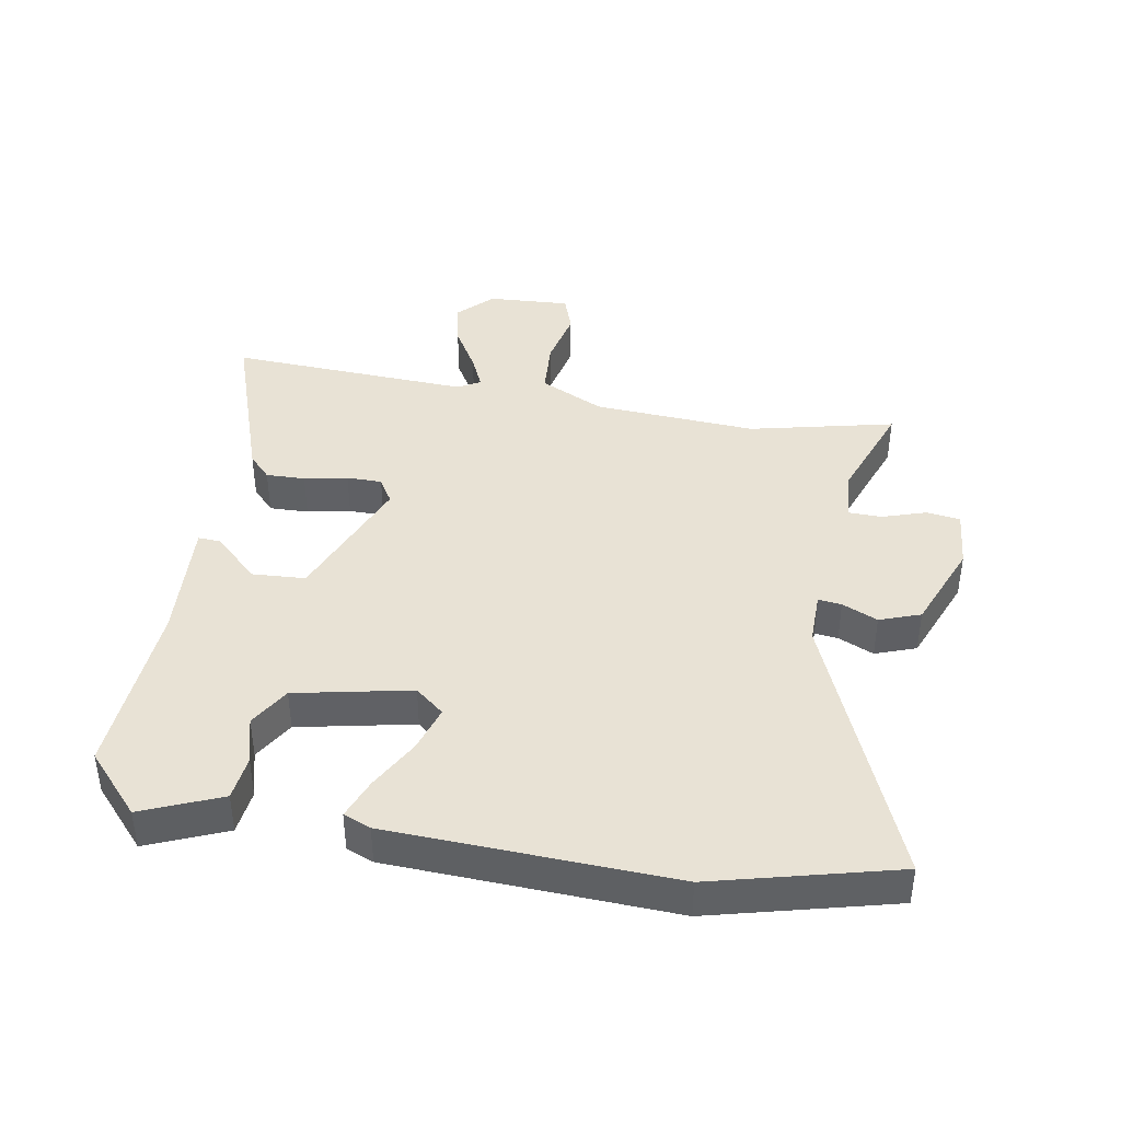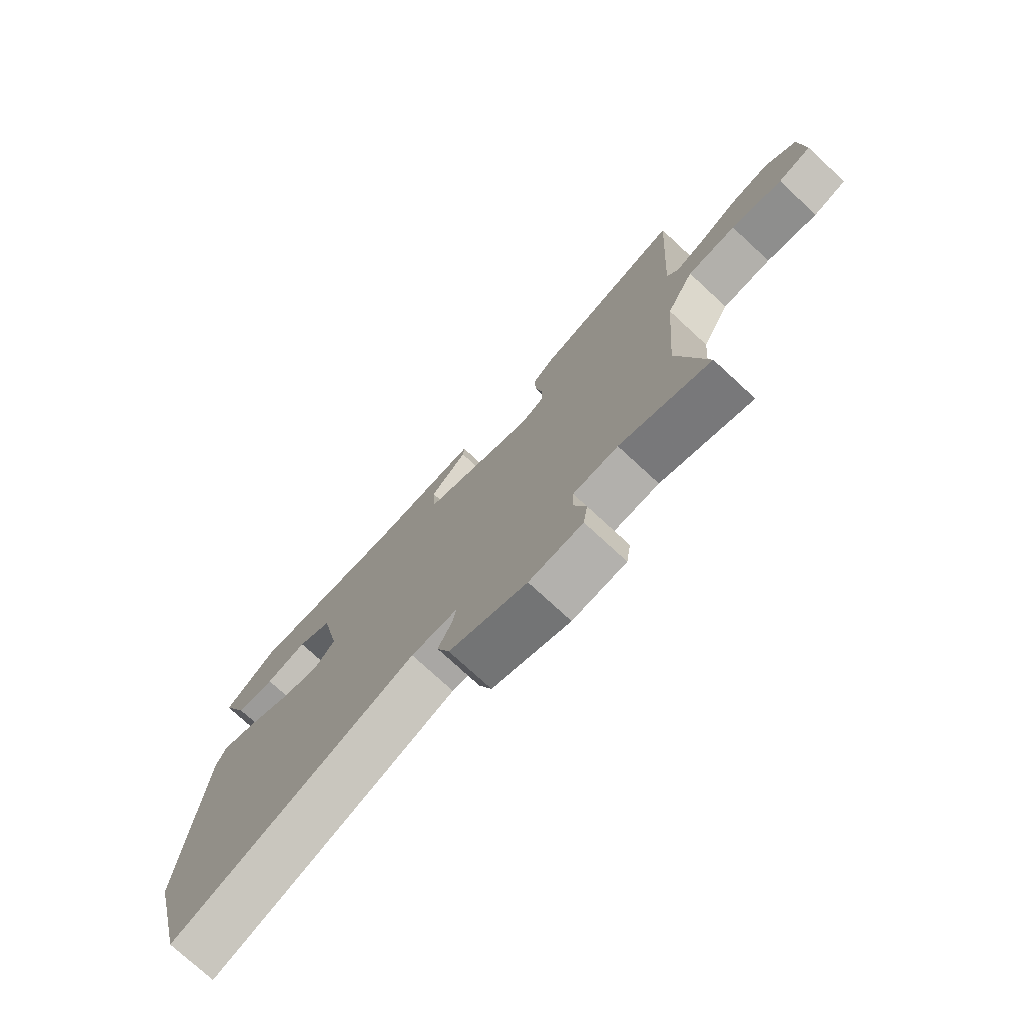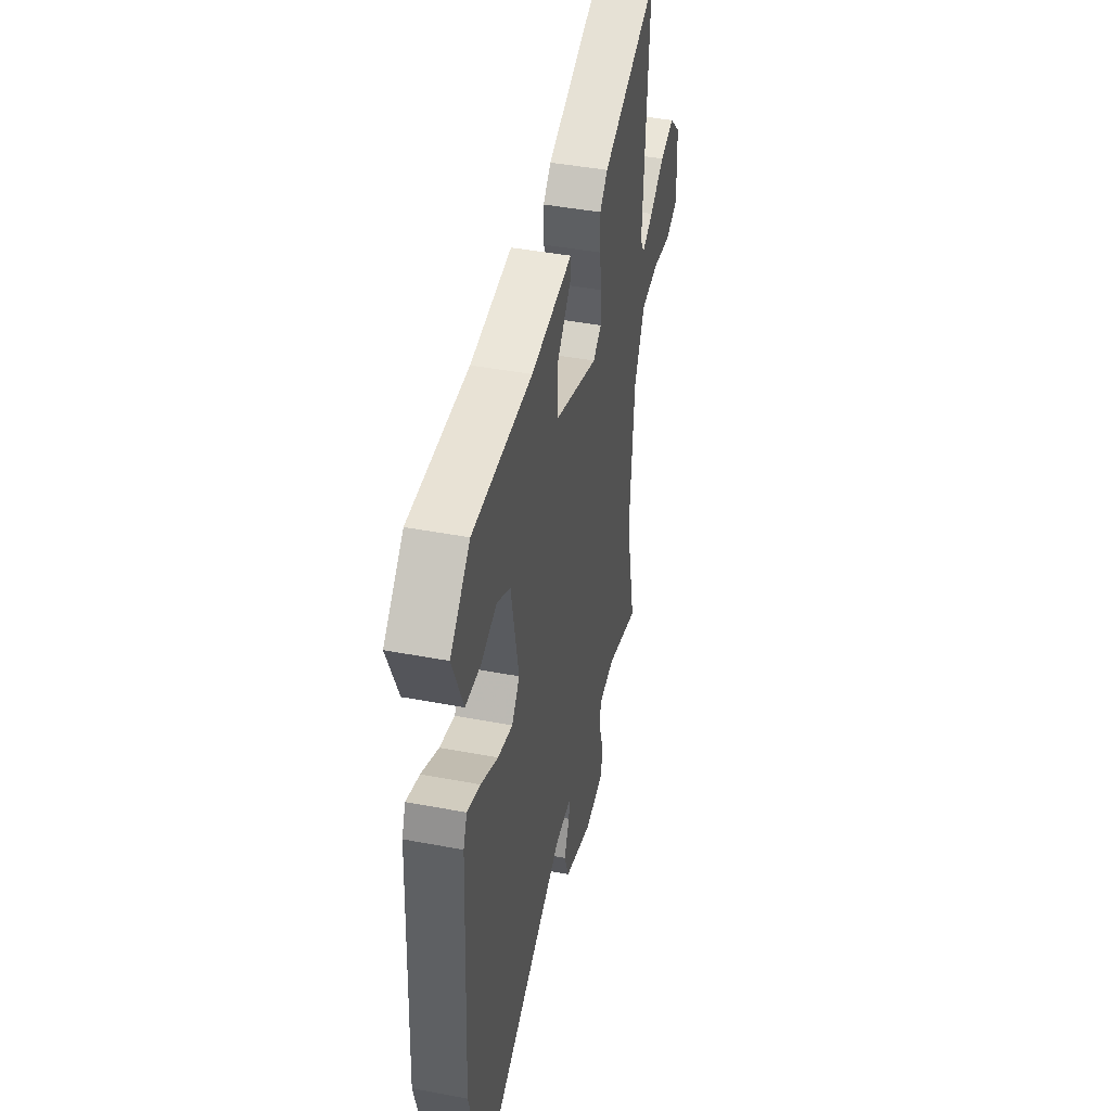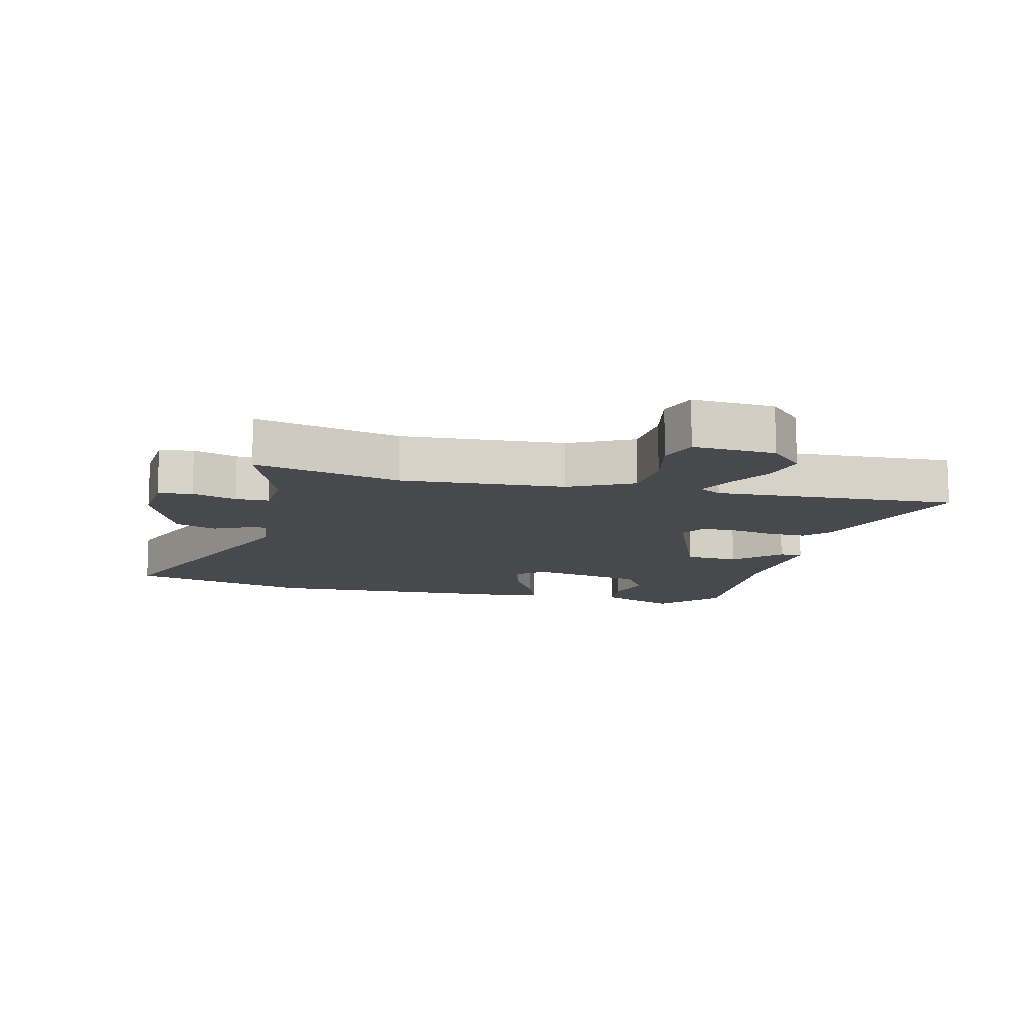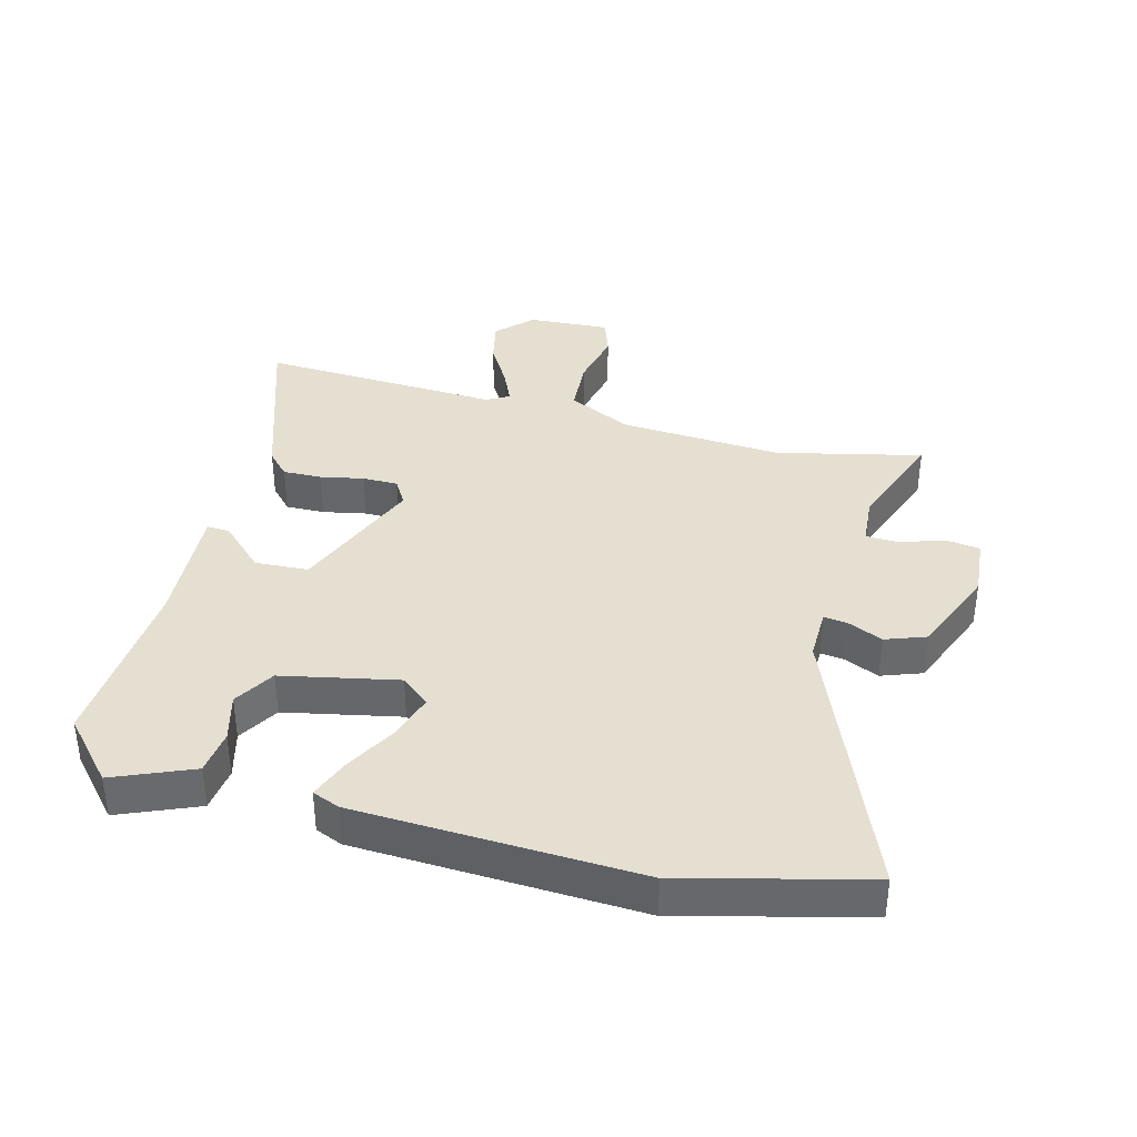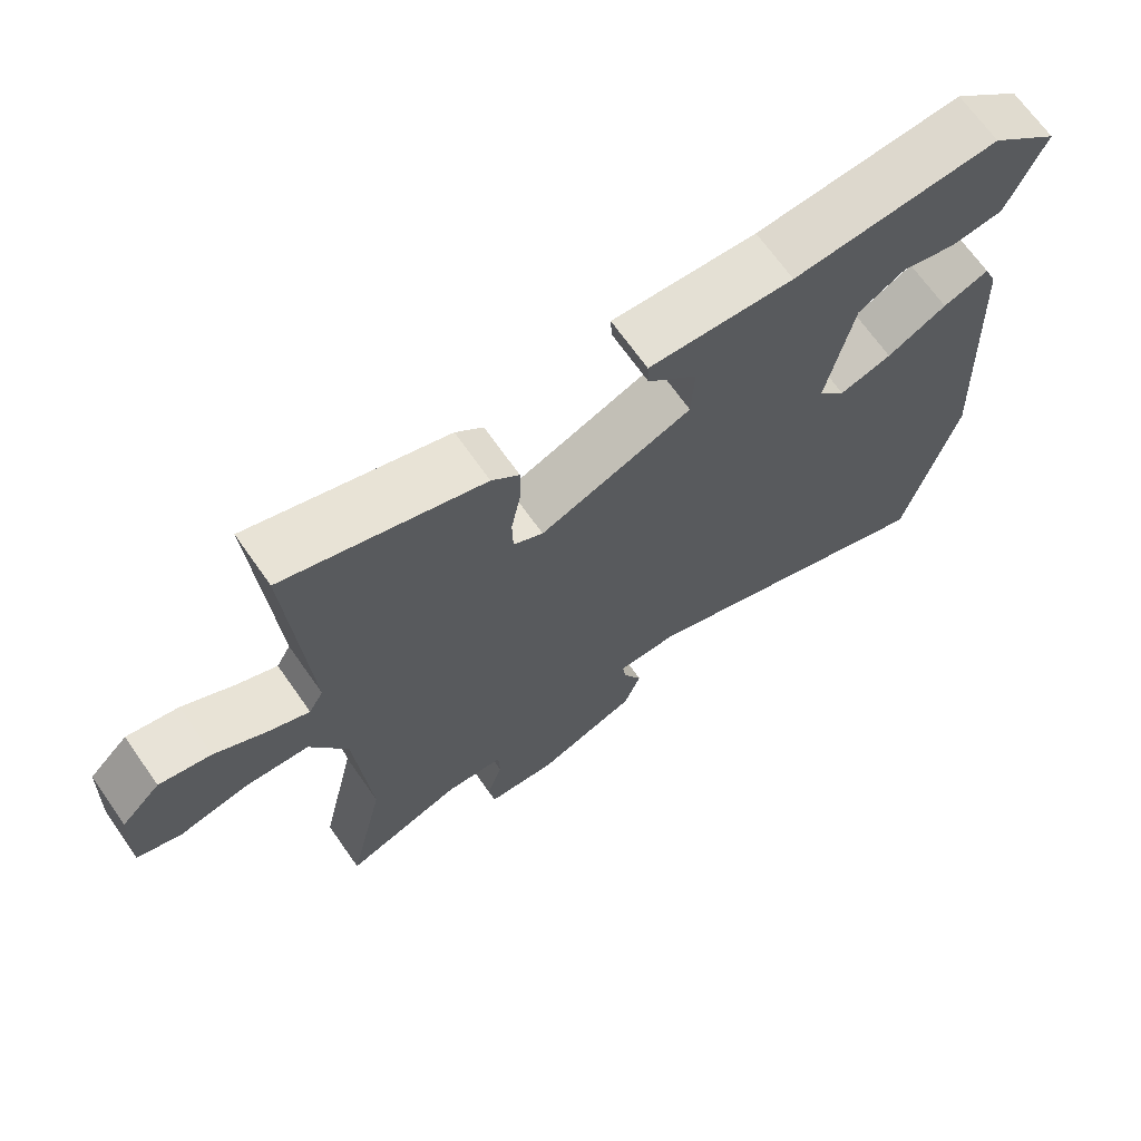
<metadata>
{"format":"obj","ext":"obj","renderer":"f3d","projection":"perspective","resolution":1024,"background":"white","views":[{"elev":40.9,"azim":99.3,"up":"+Y"},{"elev":-75.9,"azim":-132.7,"up":"+Z"},{"elev":44.6,"azim":102.4,"up":"+Z"},{"elev":-12.0,"azim":-104.2,"up":"+Y"},{"elev":37.4,"azim":104.2,"up":"+Y"},{"elev":68.7,"azim":-35.1,"up":"+Z"}]}
</metadata>
<code>
v -0.515 0.07 -0.567
v -0.464 0.07 -0.336
v -0.484 0.07 -0.076
v -0.535 0.07 0.025
v -0.624 0.07 0.03
v -0.717 0.07 0.009
v -0.778 0.07 0.029
v -0.772 0.07 0.16
v -0.718 0.07 0.214
v -0.647 0.07 0.199
v -0.575 0.07 0.158
v -0.52 0.07 0.134
v -0.5 0.07 0.17
v -0.524 0.07 0.554
v -0.252 0.07 0.464
v -0.214 0.07 0.429
v -0.215 0.07 0.367
v -0.228 0.07 0.298
v -0.227 0.07 0.242
v -0.186 0.07 0.218
v 0.023 0.07 0.304
v 0.027 0.07 0.389
v -0.041 0.07 0.458
v -0.043 0.07 0.494
v 0.156 0.07 0.483
v 0.44 0.07 0.504
v 0.535 0.07 0.42
v 0.484 0.07 0.295
v 0.413 0.07 0.286
v 0.337 0.07 0.306
v 0.273 0.07 0.267
v 0.237 0.07 0.083
v 0.275 0.07 0.038
v 0.347 0.07 0.061
v 0.429 0.07 0.107
v 0.492 0.07 0.132
v 0.51 0.07 0.089
v 0.535 0.07 -0.358
v 0.464 0.07 -0.648
v 0.028 0.07 -0.476
v -0.055 0.07 -0.478
v -0.05 0.07 -0.515
v -0.024 0.07 -0.571
v -0.047 0.07 -0.636
v -0.187 0.07 -0.694
v -0.283 0.07 -0.687
v -0.291 0.07 -0.633
v -0.269 0.07 -0.563
v -0.271 0.07 -0.51
v -0.352 0.07 -0.505
v -0.515 0 -0.567
v -0.464 0 -0.336
v -0.484 0 -0.076
v -0.535 0 0.025
v -0.624 0 0.03
v -0.717 0 0.009
v -0.778 0 0.029
v -0.772 0 0.16
v -0.718 0 0.214
v -0.647 0 0.199
v -0.575 0 0.158
v -0.52 0 0.134
v -0.5 0 0.17
v -0.524 0 0.554
v -0.252 0 0.464
v -0.214 0 0.429
v -0.215 0 0.367
v -0.228 0 0.298
v -0.227 0 0.242
v -0.186 0 0.218
v 0.023 0 0.304
v 0.027 0 0.389
v -0.041 0 0.458
v -0.043 0 0.494
v 0.156 0 0.483
v 0.44 0 0.504
v 0.535 0 0.42
v 0.484 0 0.295
v 0.413 0 0.286
v 0.337 0 0.306
v 0.273 0 0.267
v 0.237 0 0.083
v 0.275 0 0.038
v 0.347 0 0.061
v 0.429 0 0.107
v 0.492 0 0.132
v 0.51 0 0.089
v 0.535 0 -0.358
v 0.464 0 -0.648
v 0.028 0 -0.476
v -0.055 0 -0.478
v -0.05 0 -0.515
v -0.024 0 -0.571
v -0.047 0 -0.636
v -0.187 0 -0.694
v -0.283 0 -0.687
v -0.291 0 -0.633
v -0.269 0 -0.563
v -0.271 0 -0.51
v -0.352 0 -0.505
f 45 46 47 48
f 45 48 49
f 42 43 44 45
f 41 42 45 49
f 37 38 39 40
f 37 40 41
f 34 35 36 37
f 33 34 37 41
f 32 33 41 49
f 27 28 29 30
f 25 26 27 30
f 25 30 31
f 22 23 24 25
f 21 22 25 31
f 20 21 31 32
f 15 16 17 18
f 13 14 15 18
f 12 13 18 19
f 8 9 10 11
f 8 11 12
f 5 6 7 8
f 4 5 8 12
f 3 4 12 19
f 50 1 2
f 20 32 49 50
f 19 20 50
f 2 3 19 50
f 98 97 96 95
f 99 98 95
f 95 94 93 92
f 99 95 92 91
f 90 89 88 87
f 91 90 87
f 87 86 85 84
f 91 87 84 83
f 99 91 83 82
f 80 79 78 77
f 80 77 76 75
f 81 80 75
f 75 74 73 72
f 81 75 72 71
f 82 81 71 70
f 68 67 66 65
f 68 65 64 63
f 69 68 63 62
f 61 60 59 58
f 62 61 58
f 58 57 56 55
f 62 58 55 54
f 69 62 54 53
f 52 51 100
f 100 99 82 70
f 100 70 69
f 100 69 53 52
f 1 51 52 2
f 2 52 53 3
f 3 53 54 4
f 4 54 55 5
f 5 55 56 6
f 6 56 57 7
f 7 57 58 8
f 8 58 59 9
f 9 59 60 10
f 10 60 61 11
f 11 61 62 12
f 12 62 63 13
f 13 63 64 14
f 14 64 65 15
f 15 65 66 16
f 16 66 67 17
f 17 67 68 18
f 18 68 69 19
f 19 69 70 20
f 20 70 71 21
f 21 71 72 22
f 22 72 73 23
f 23 73 74 24
f 24 74 75 25
f 25 75 76 26
f 26 76 77 27
f 27 77 78 28
f 28 78 79 29
f 29 79 80 30
f 30 80 81 31
f 31 81 82 32
f 32 82 83 33
f 33 83 84 34
f 34 84 85 35
f 35 85 86 36
f 36 86 87 37
f 37 87 88 38
f 38 88 89 39
f 39 89 90 40
f 40 90 91 41
f 41 91 92 42
f 42 92 93 43
f 43 93 94 44
f 44 94 95 45
f 45 95 96 46
f 46 96 97 47
f 47 97 98 48
f 48 98 99 49
f 49 99 100 50
f 50 100 51 1

</code>
